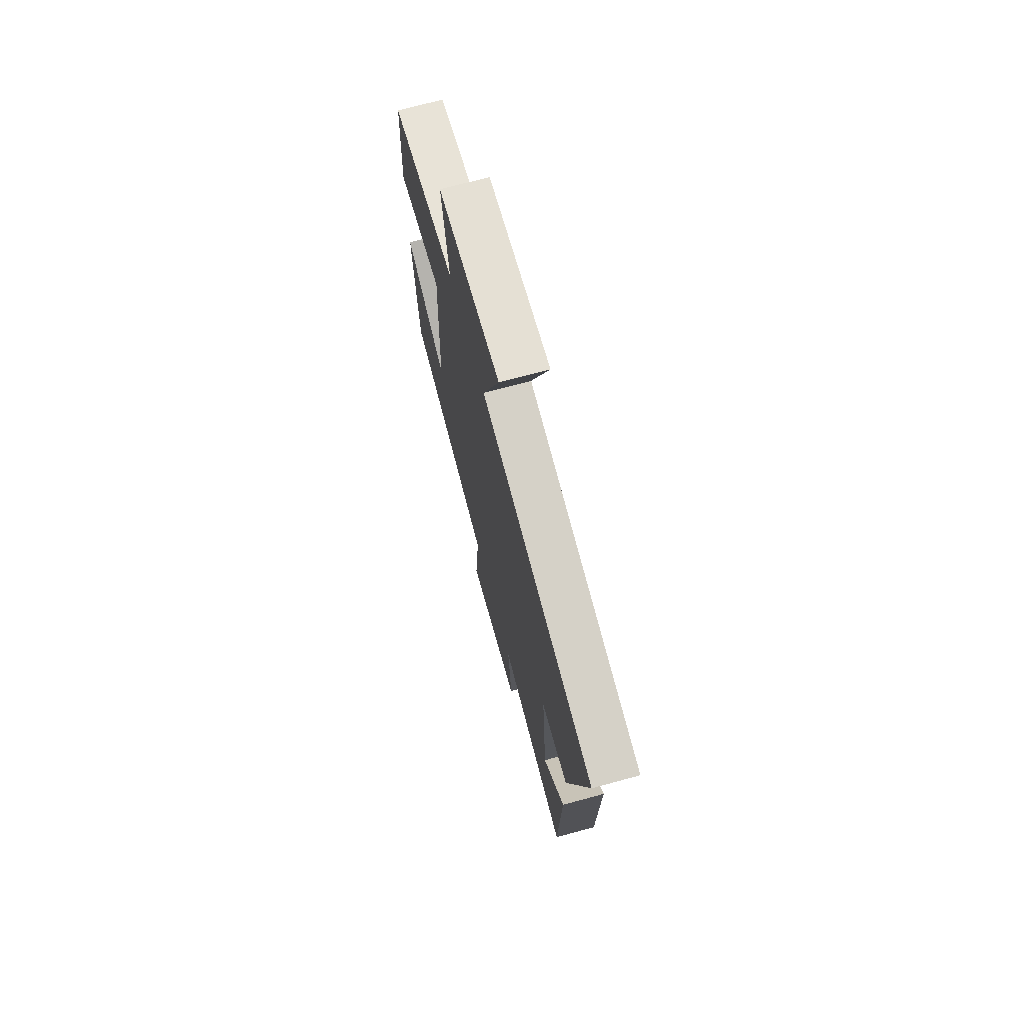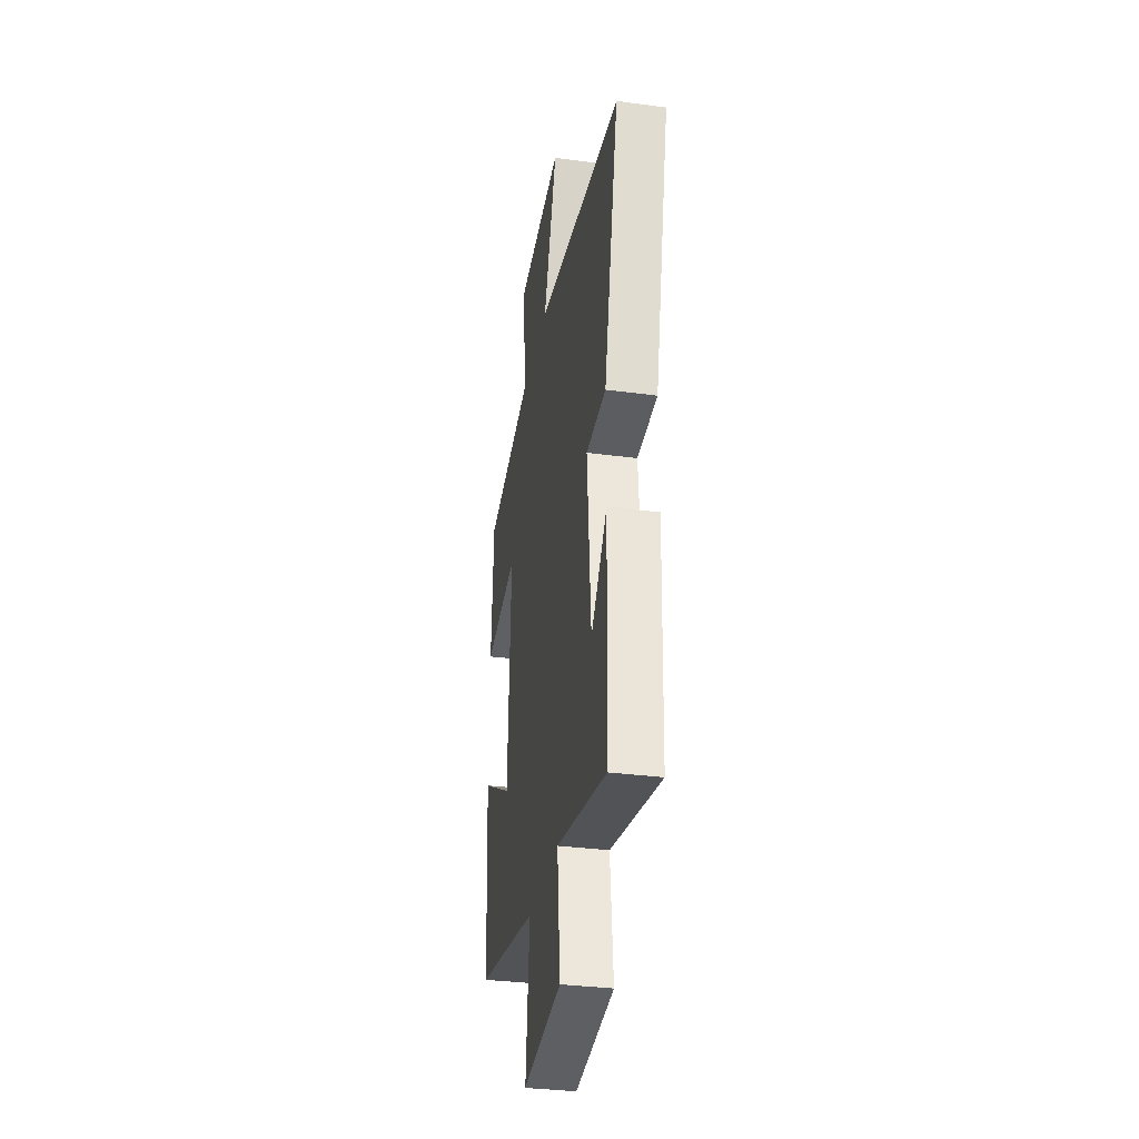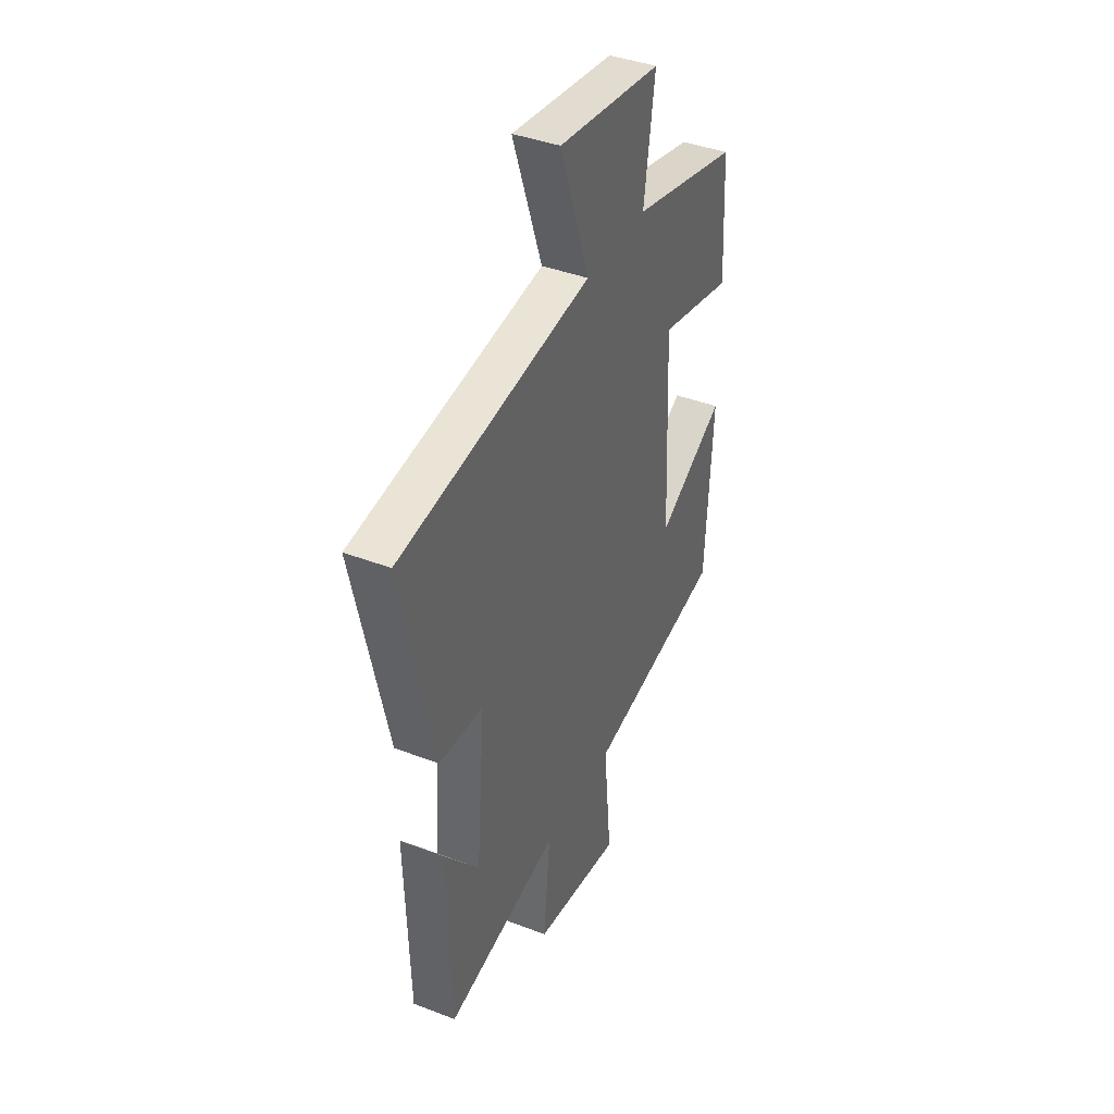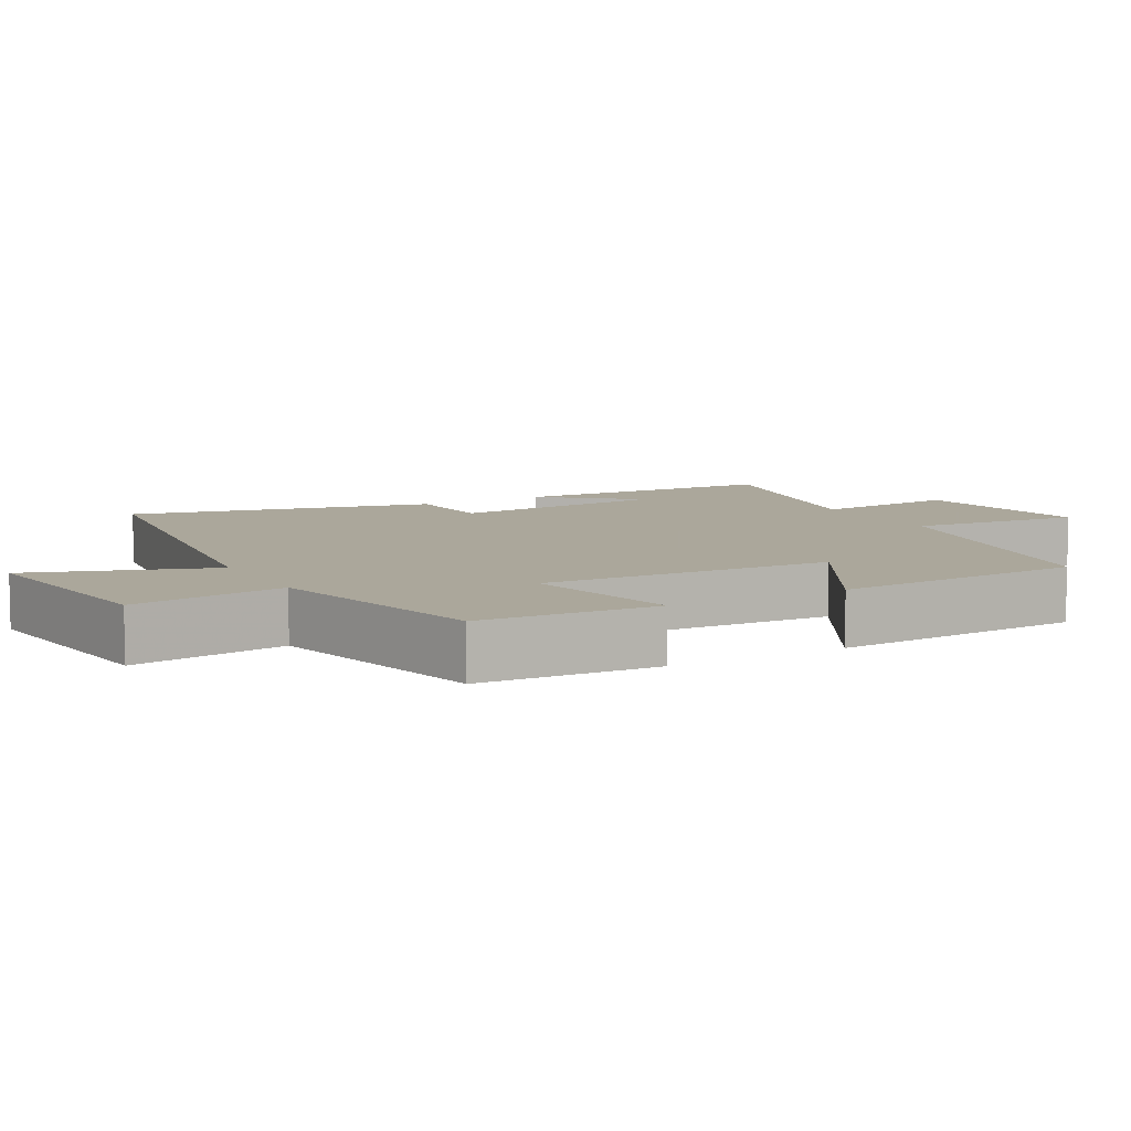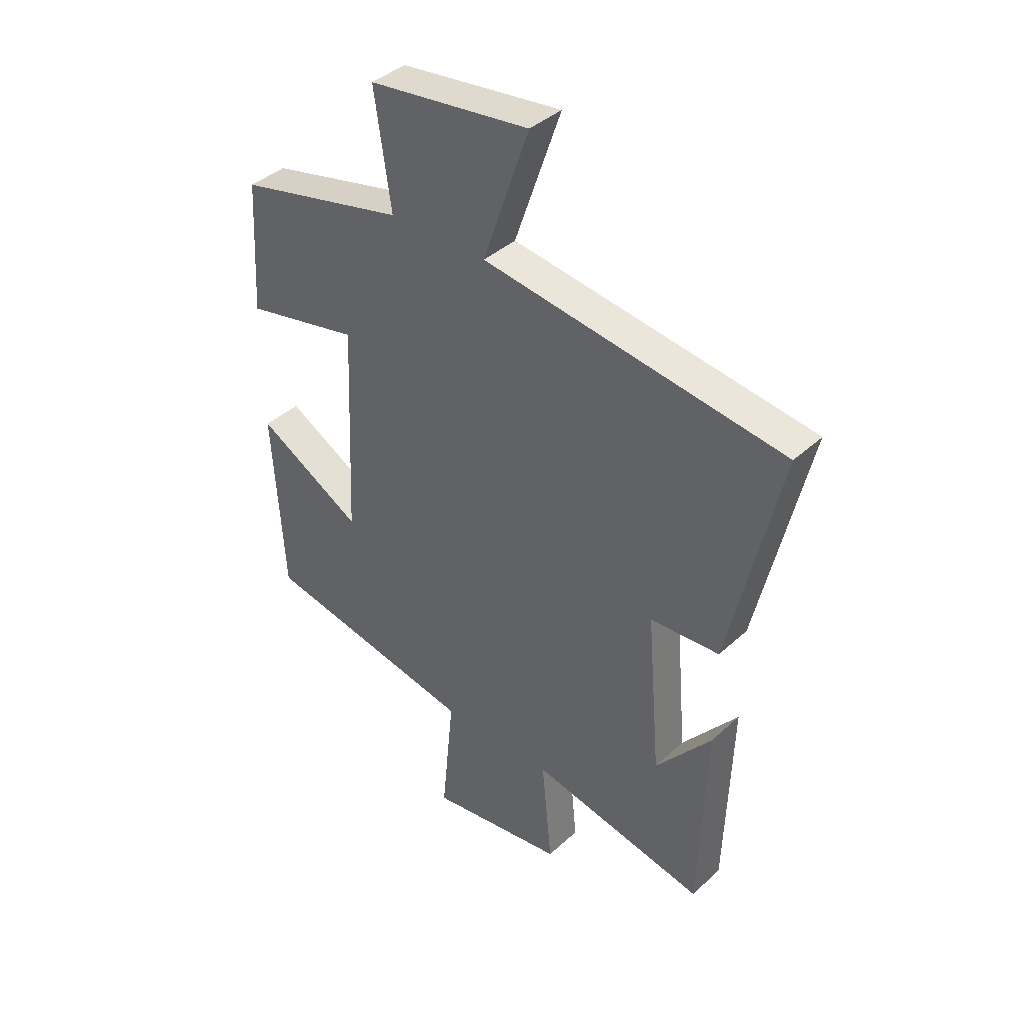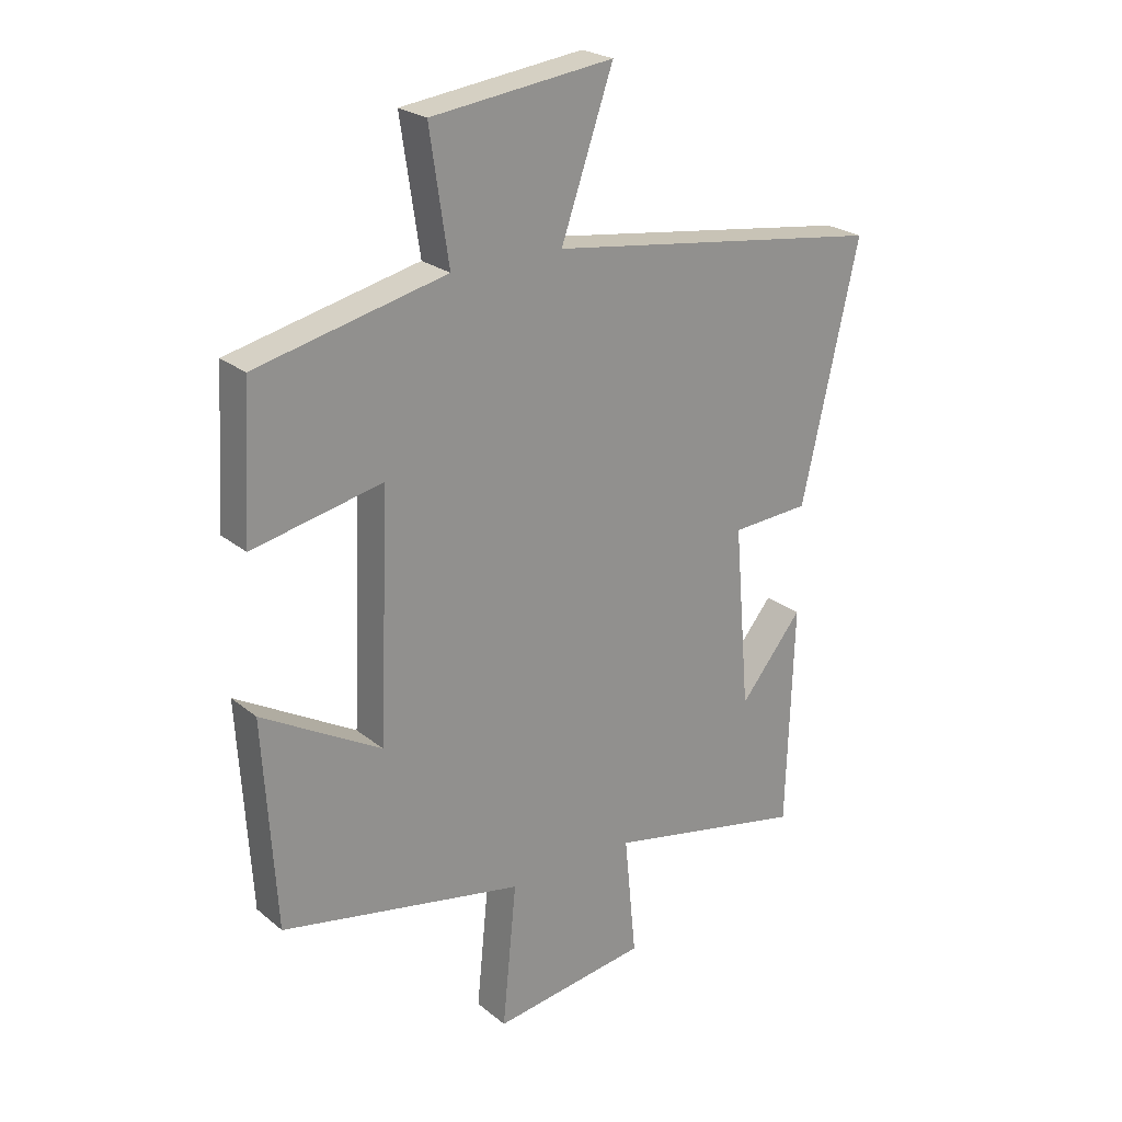
<metadata>
{"format":"obj","ext":"obj","renderer":"f3d","projection":"perspective","resolution":1024,"background":"white","views":[{"elev":71.7,"azim":-105.2,"up":"+Z"},{"elev":-33.1,"azim":-100.4,"up":"+Z"},{"elev":40.2,"azim":-64.7,"up":"+Z"},{"elev":8.2,"azim":61.0,"up":"+Y"},{"elev":39.5,"azim":-138.5,"up":"+Z"},{"elev":23.9,"azim":143.0,"up":"+Z"}]}
</metadata>
<code>
v 0.486 0.07 0.426
v 0.5 0.07 0.177
v 0.28 0.07 0.224
v 0.298 0.07 -0.184
v 0.5 0.07 -0.069
v 0.479 0.07 -0.42
v 0.067 0.07 -0.5
v 0.091 0.07 -0.743
v -0.171 0.07 -0.705
v -0.151 0.07 -0.5
v -0.488 0.07 -0.569
v -0.5 0.07 -0.193
v -0.394 0.07 -0.323
v -0.368 0.07 -0.015
v -0.5 0.07 -0.007
v -0.596 0.07 0.419
v -0.023 0.07 0.5
v -0.111 0.07 0.754
v 0.197 0.07 0.716
v 0.165 0.07 0.5
v 0.486 0 0.426
v 0.5 0 0.177
v 0.28 0 0.224
v 0.298 0 -0.184
v 0.5 0 -0.069
v 0.479 0 -0.42
v 0.067 0 -0.5
v 0.091 0 -0.743
v -0.171 0 -0.705
v -0.151 0 -0.5
v -0.488 0 -0.569
v -0.5 0 -0.193
v -0.394 0 -0.323
v -0.368 0 -0.015
v -0.5 0 -0.007
v -0.596 0 0.419
v -0.023 0 0.5
v -0.111 0 0.754
v 0.197 0 0.716
v 0.165 0 0.5
f 17 18 19 20
f 14 15 16 17
f 13 14 17 20
f 11 12 13
f 10 11 13 20
f 7 8 9 10
f 4 5 6 7
f 3 4 7 10
f 20 1 2 3
f 3 10 20
f 40 39 38 37
f 37 36 35 34
f 40 37 34 33
f 33 32 31
f 40 33 31 30
f 30 29 28 27
f 27 26 25 24
f 30 27 24 23
f 23 22 21 40
f 40 30 23
f 1 21 22 2
f 2 22 23 3
f 3 23 24 4
f 4 24 25 5
f 5 25 26 6
f 6 26 27 7
f 7 27 28 8
f 8 28 29 9
f 9 29 30 10
f 10 30 31 11
f 11 31 32 12
f 12 32 33 13
f 13 33 34 14
f 14 34 35 15
f 15 35 36 16
f 16 36 37 17
f 17 37 38 18
f 18 38 39 19
f 19 39 40 20
f 20 40 21 1

</code>
